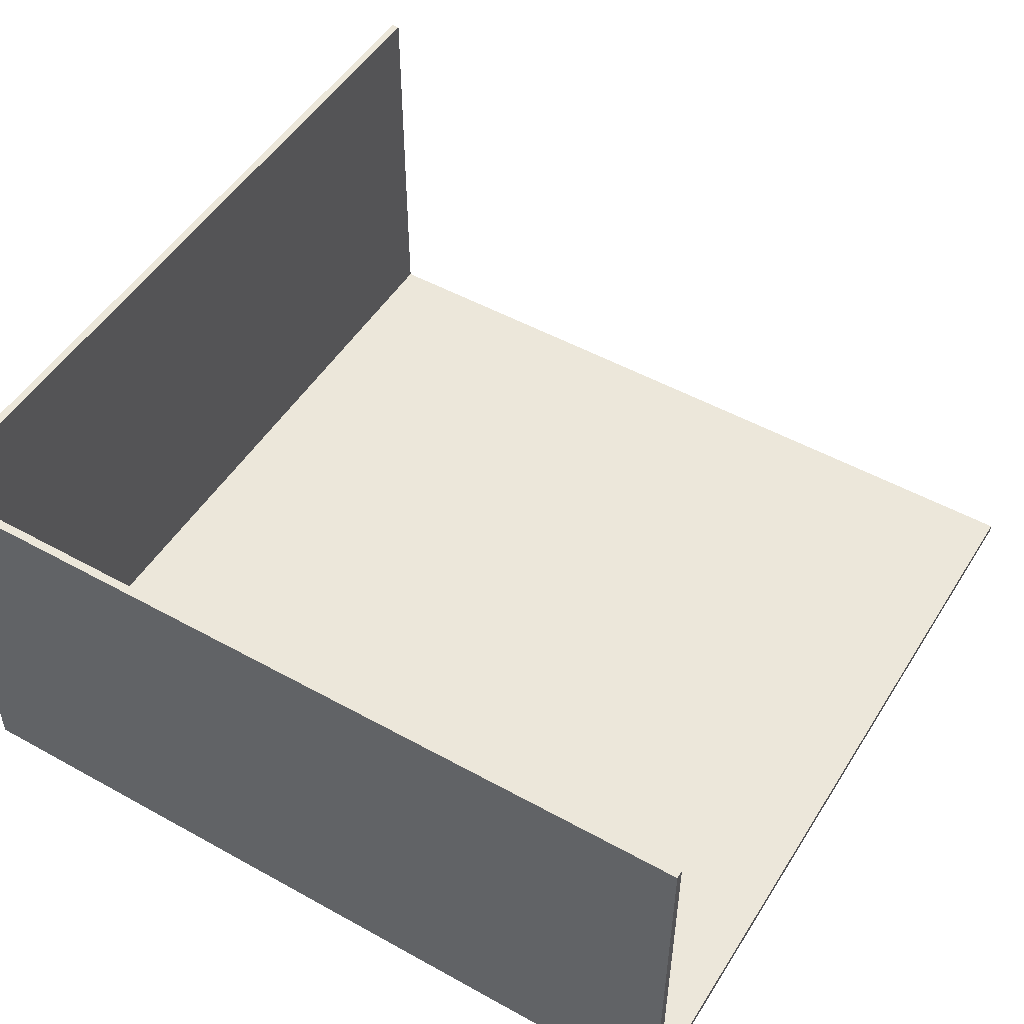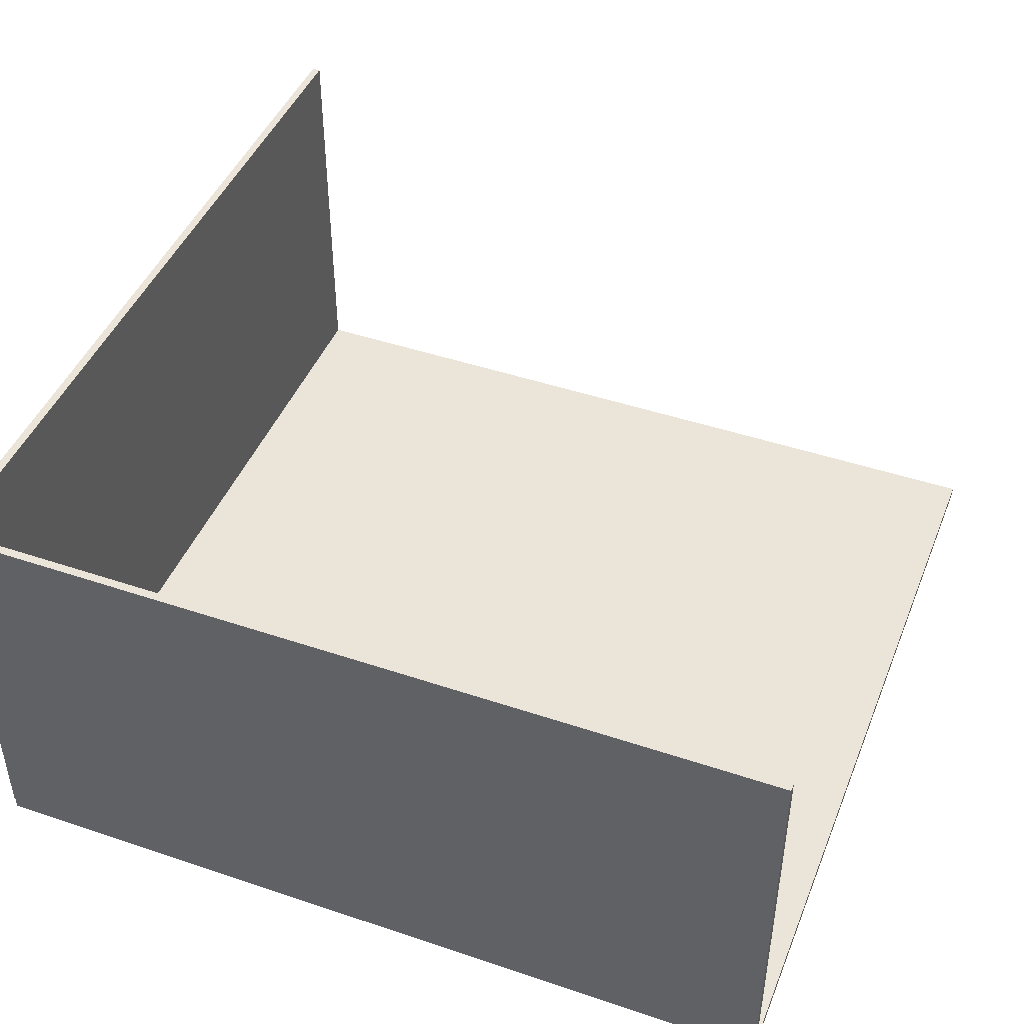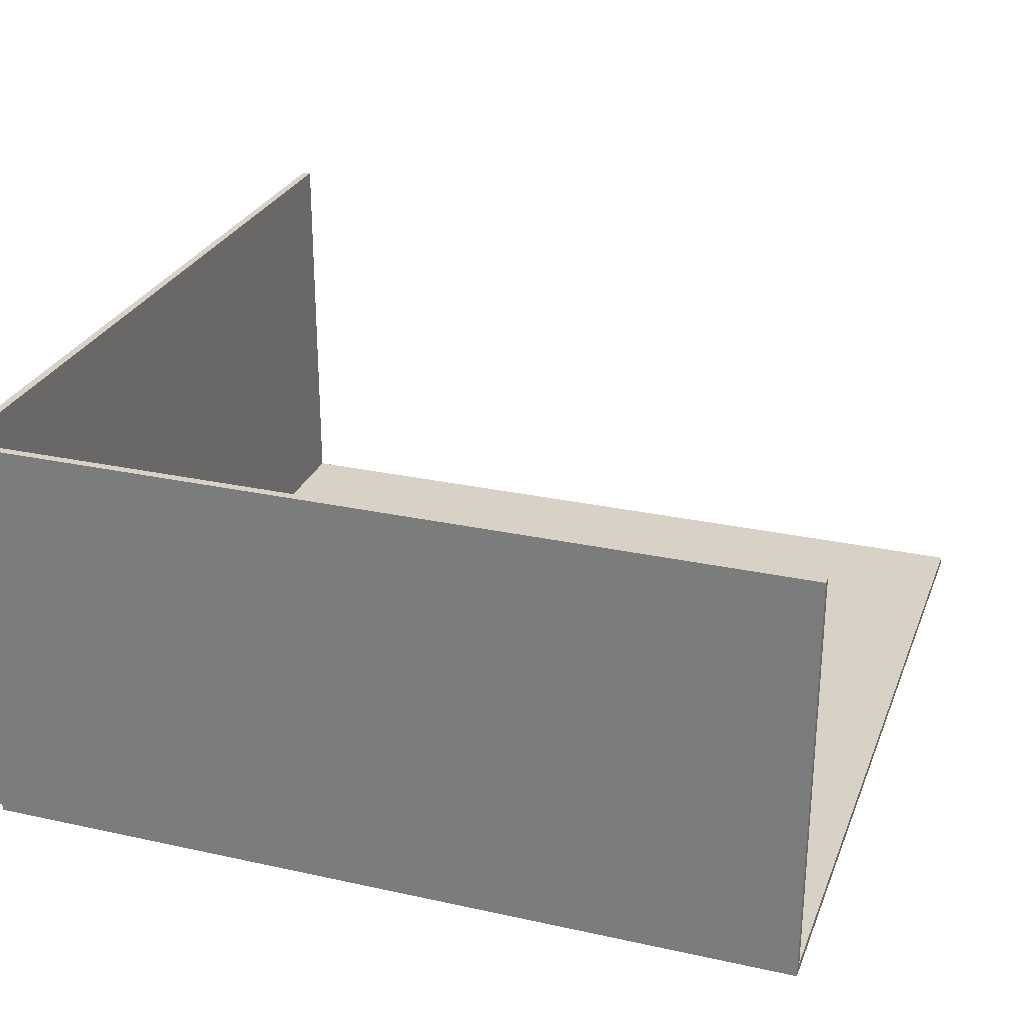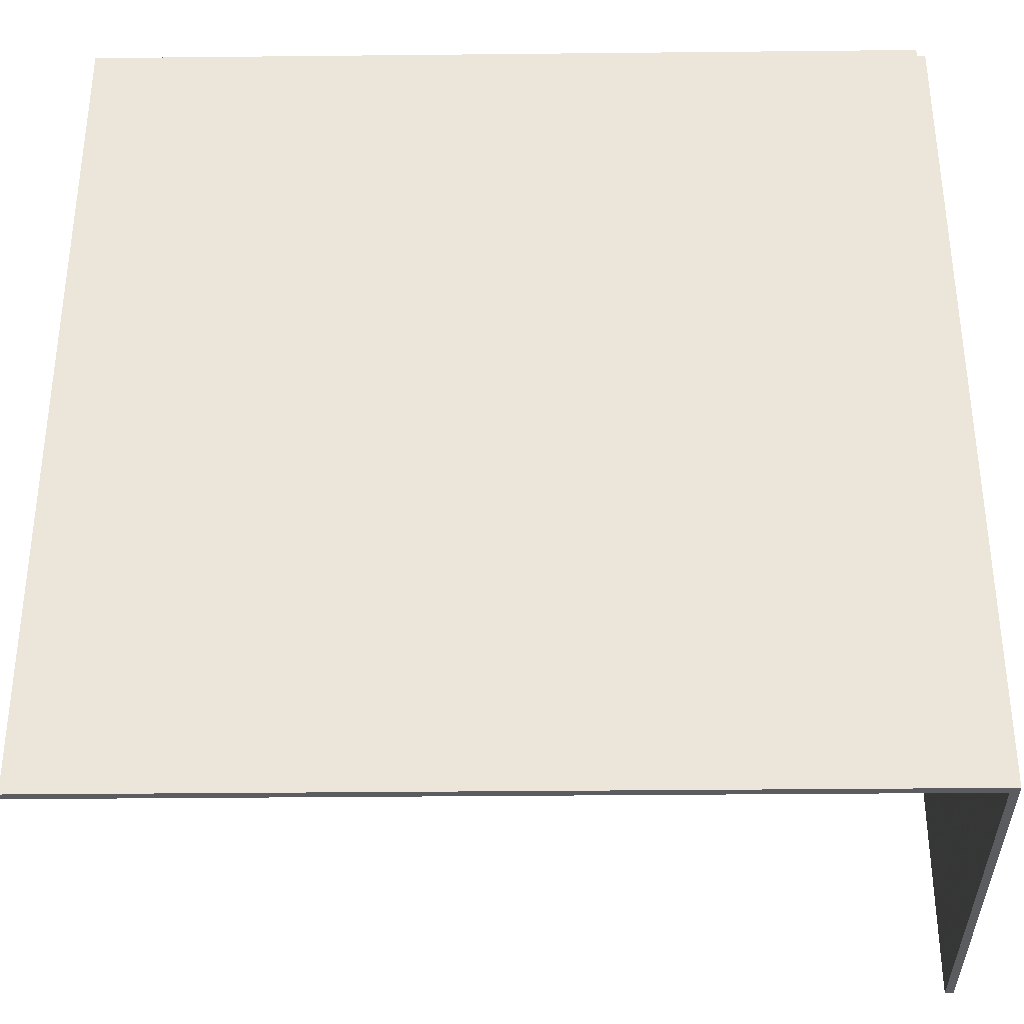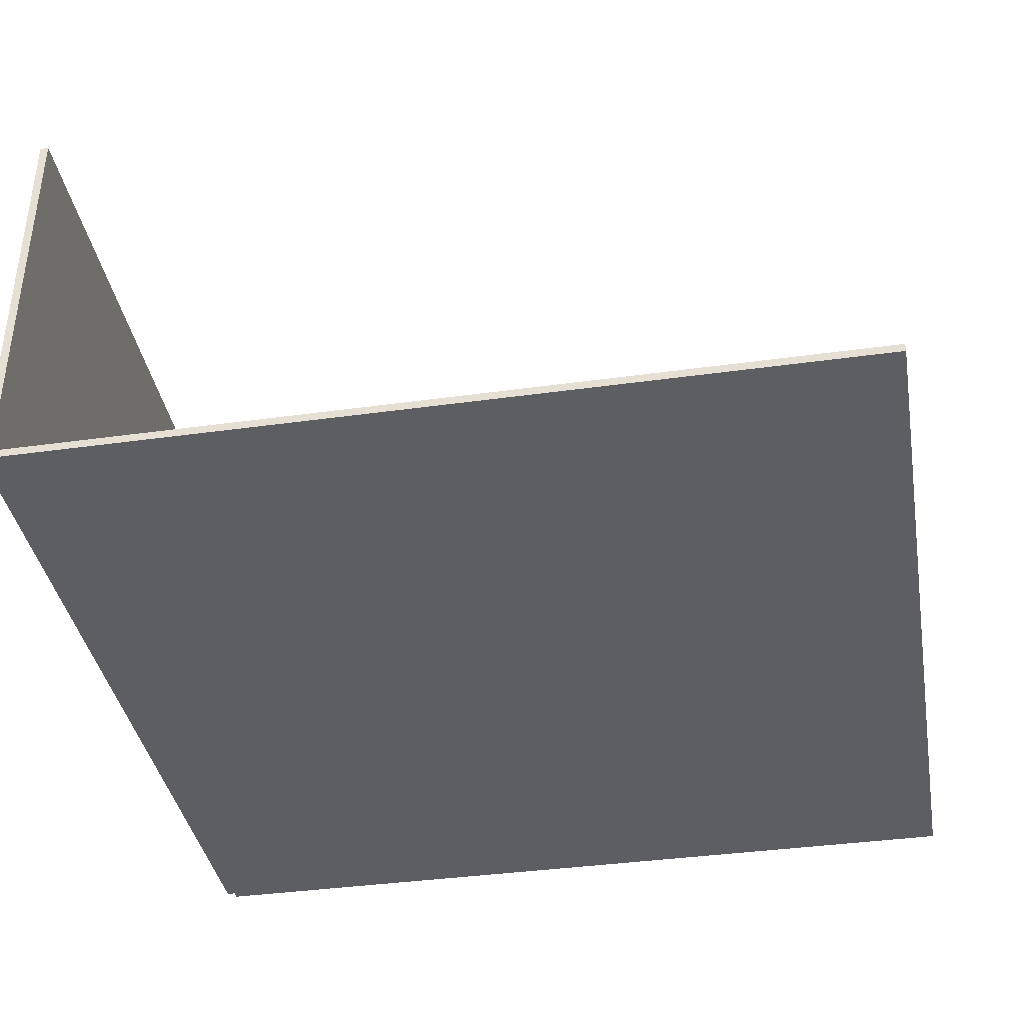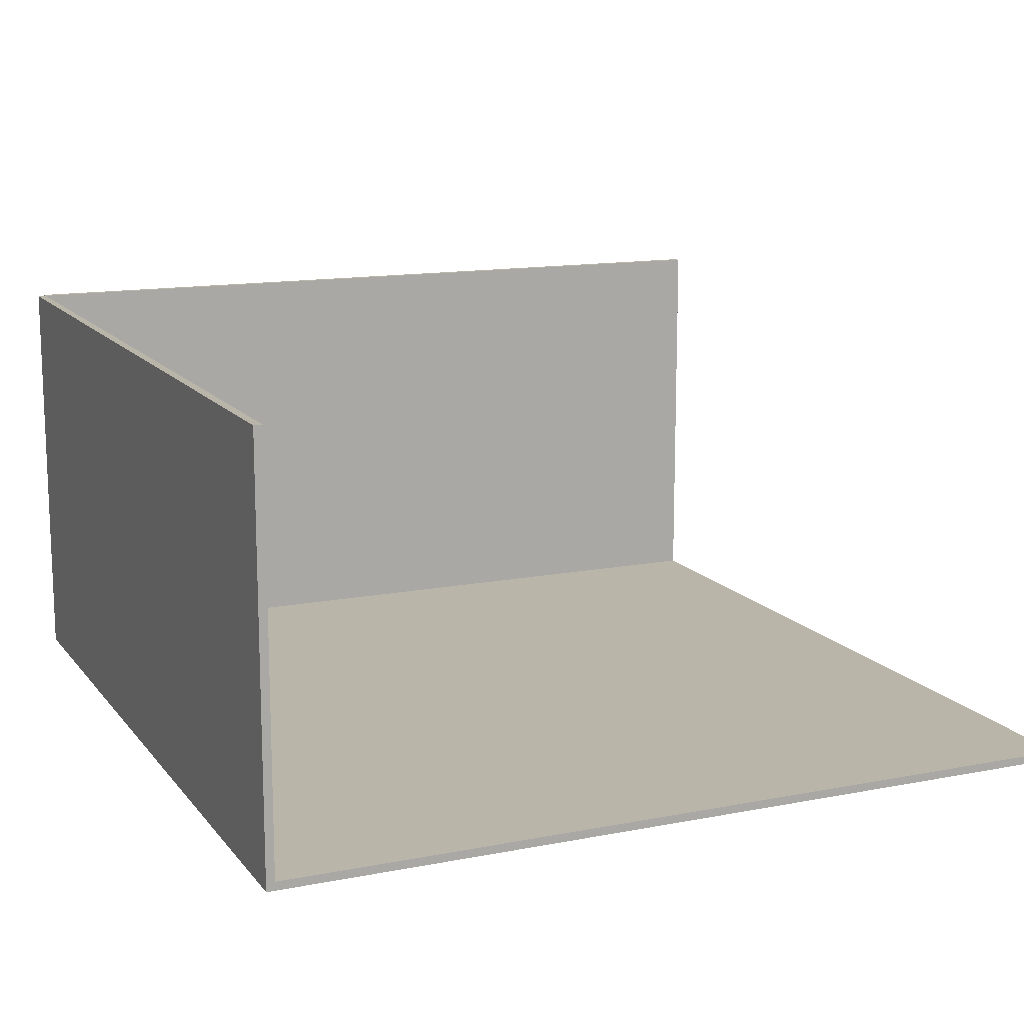
<metadata>
{"format":"obj","ext":"obj","renderer":"f3d","projection":"perspective","resolution":1024,"background":"white","views":[{"elev":50.6,"azim":-58.8,"up":"+Z"},{"elev":45.1,"azim":-68.7,"up":"+Z"},{"elev":27.3,"azim":-71.3,"up":"+Z"},{"elev":-34.4,"azim":-179.2,"up":"+Y"},{"elev":-38.4,"azim":10.0,"up":"+Z"},{"elev":13.6,"azim":-23.8,"up":"+Z"}]}
</metadata>
<code>
o obj_0
v 56 		-39 		1
v 56 		-39 		0
v 56 		61 		1
v -44 		61 		1
v -44 		-39 		1
v -44 		61 		0
v -44 		-39 		50
v -45 		-39 		50
v -44 		61 		50
v -45 		-39 		0
v -45 		61 		0
v -44 		62 		50
v -45 		61 		50
v -44 		62 		0
v 56 		61 		50
v 56 		62 		0
v 56 		62 		50
g group_0_15277357
f 1 2 3
f 3 4 5
f 3 5 1
f 2 10 6
f 5 10 2
f 5 2 1
f 7 5 4
f 7 4 9
f 8 10 5
f 8 5 7
f 11 10 8
f 11 8 13
f 6 4 14
f 12 14 4
f 12 4 9
f 2 16 3
f 16 17 3
f 15 3 17
f 13 4 11
f 9 4 13
f 6 11 4
f 17 16 14
f 17 14 12
f 3 15 9
f 3 9 4
f 12 9 15
f 12 15 17
f 9 13 8
f 9 8 7
f 16 2 6
f 16 6 14
f 10 11 6

</code>
